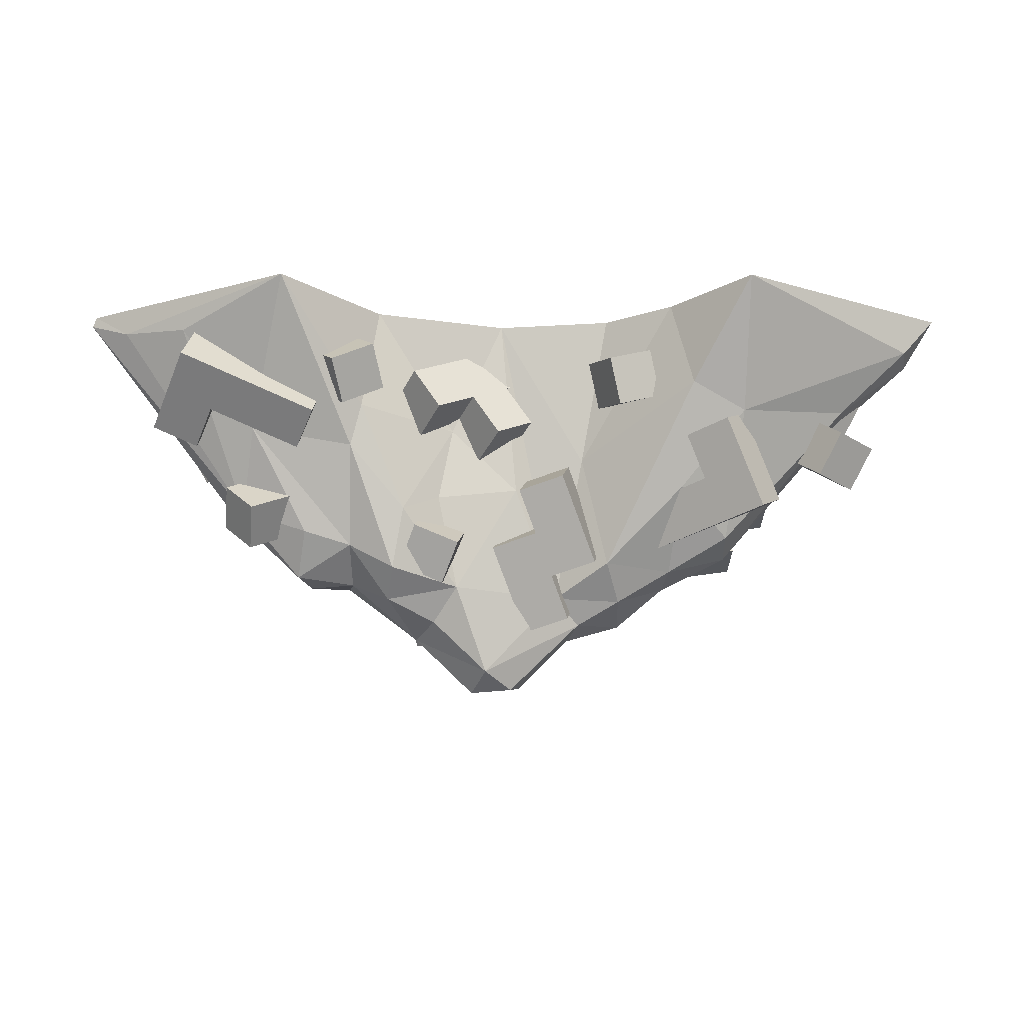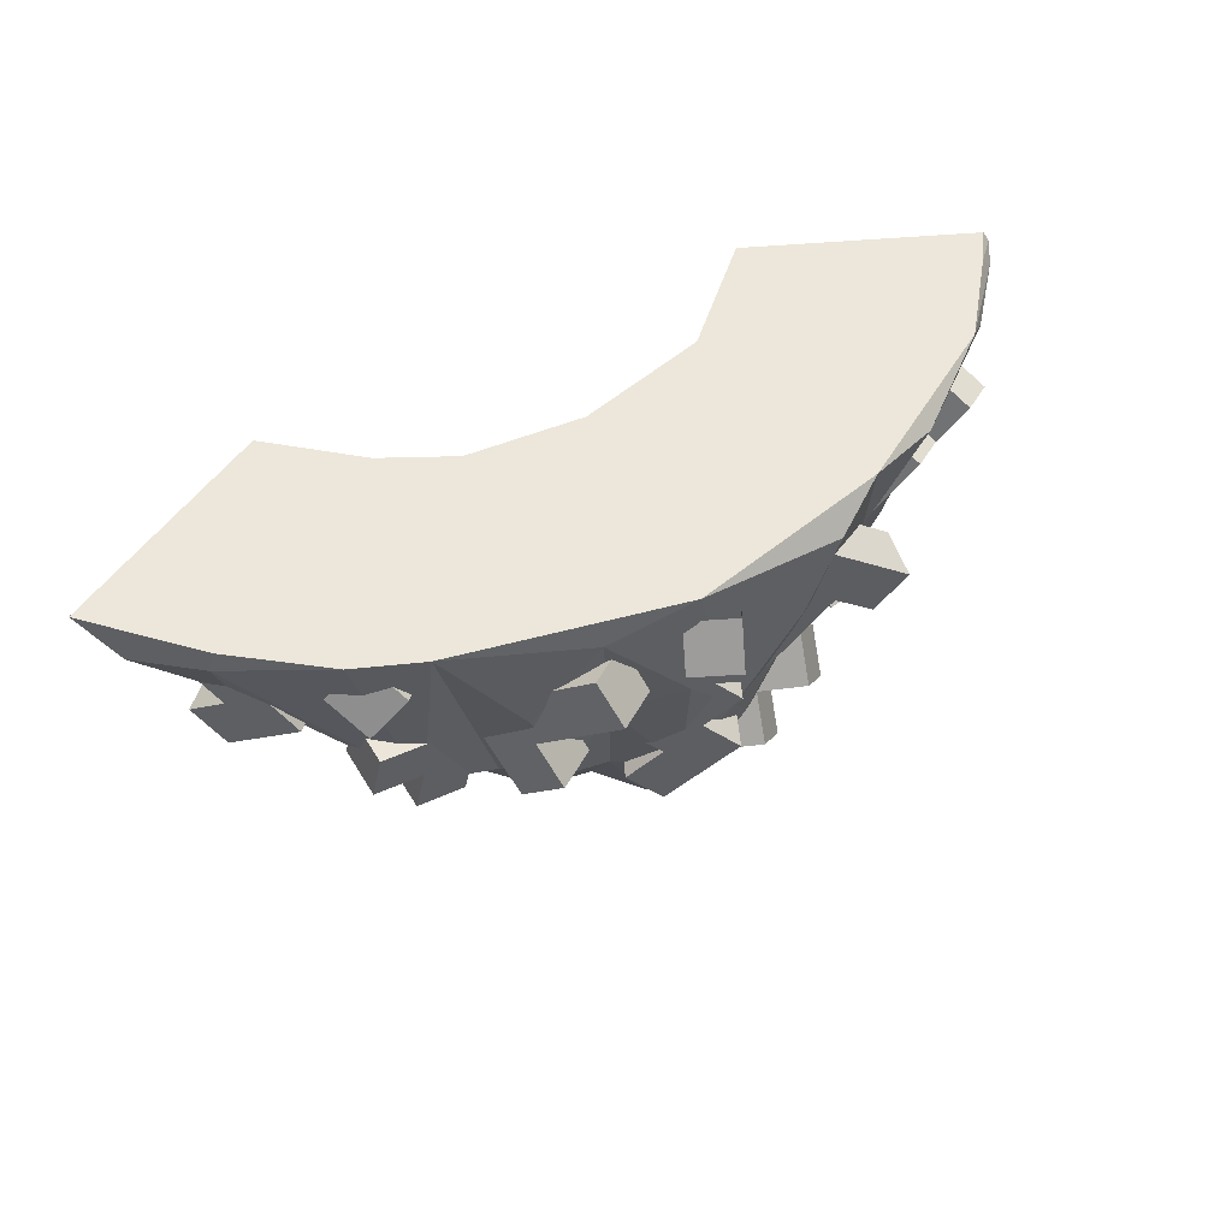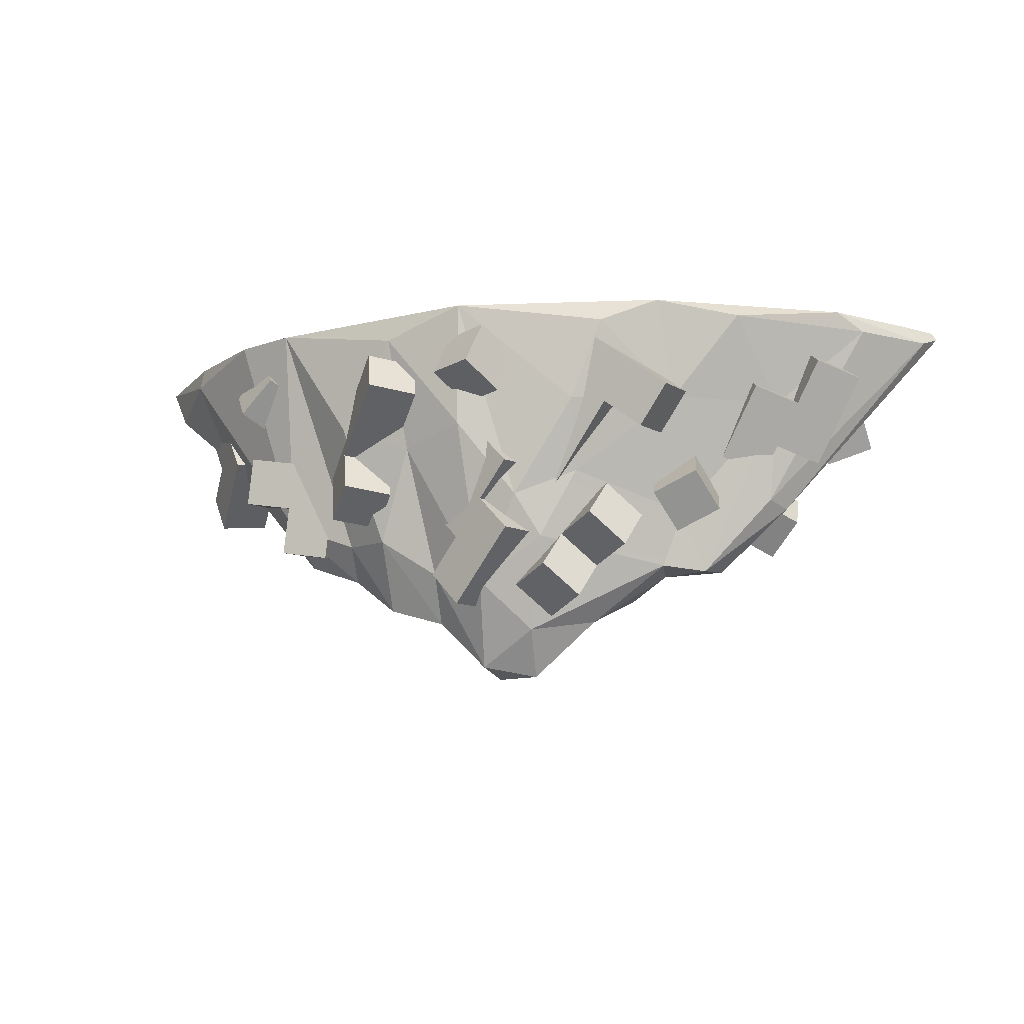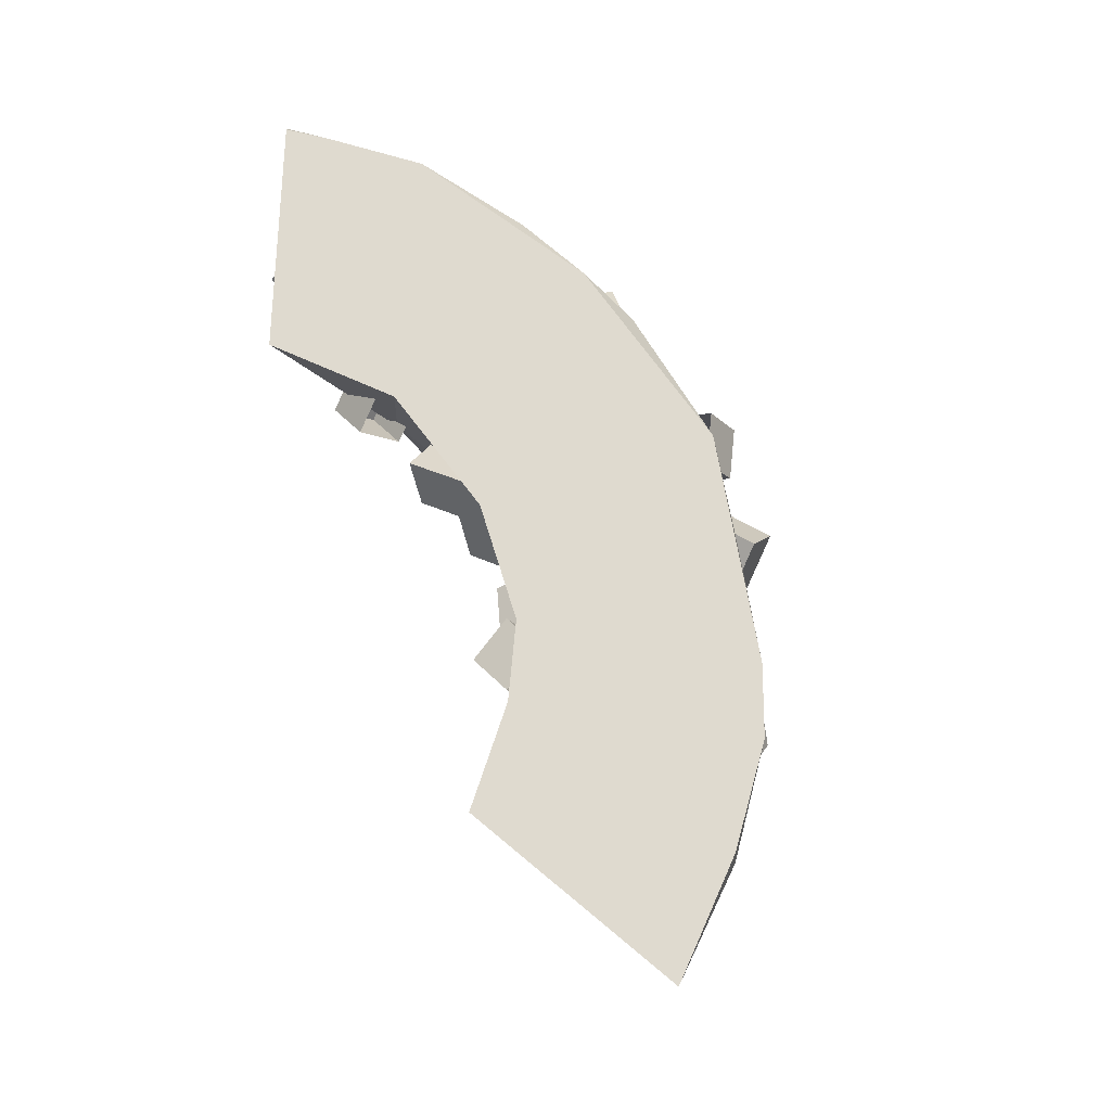
<metadata>
{"format":"obj","ext":"obj","renderer":"f3d","projection":"perspective","resolution":1024,"background":"white","views":[{"elev":-22.3,"azim":179.1,"up":"+Y"},{"elev":50.3,"azim":-31.1,"up":"+Y"},{"elev":-11.7,"azim":16.4,"up":"+Y"},{"elev":70.6,"azim":-114.2,"up":"+Y"}]}
</metadata>
<code>
o ponte
v 124.7 -10.38 111.9
v 87.97 -66.48 118.1
v 87.08 -10.38 77.44
v 25.46 -10.38 172.6
v 427.8 -14.7 131
v 425.7 -10.38 129.1
v 206.1 -148.3 226.4
v 157.4 -136 157.5
v 94.67 -110.1 201.3
v 298.1 -10.38 226.8
v 346.4 -108.8 156.4
v 220 -187.1 181.6
v 268 -141.2 150.9
v 95.1 -10.38 219.2
v 284.6 -62.47 123.2
v 382.1 -10.38 180.7
v 303.7 -57.18 214.6
v 177.9 -141.5 212.8
v 226.8 -106.7 236.2
v 204.6 -96.38 155.5
v 376.7 -26.36 111.3
v 229.5 -171.8 215.1
v 237.9 -66.39 147.6
v 256.1 -94.99 227.6
v 235.2 -147.2 164
v 1.353 -29.48 125.8
v 247.2 -162 176.7
v 276.6 -10.38 122.4
v 150.2 -157 198.7
v 289.6 -142.2 176.2
v 311.8 -141.3 183.7
v 206.9 -193.8 192.7
v 151 -151.2 174.5
v 292.3 -138.9 192.9
v 324.1 -10.38 80.29
v 183.6 -149.3 175.3
v 345 -105.1 178.1
v 200.1 -10.38 246.1
v 317.8 -140.1 170.2
v 124.5 -136.3 169.4
v 168.1 -78.8 230.1
v 34.4 -58.53 138.3
v 313.8 -121.2 152.3
v 151.6 -124.4 219.5
v 336 -17.53 212.7
v 157.1 -10.38 130.2
v 256.4 -166.3 194
v 340.7 -72.84 130.7
v 393.7 -18.81 171
v 199.2 -70.42 243
v 212.5 -10.38 136.9
v 290.6 -127.8 154.6
v 413.4 -10.38 144.8
v 95.4 -127.6 173.8
v 351.3 -108.5 166.9
v 160.1 -23.13 238.3
v 262.8 -112.1 141.4
v 119.6 -101.8 136.4
v 290 -82.61 128.7
v 422 -18.7 140.6
v 34.07 -59.07 155
v 238 -127.1 229.1
v 227.3 -193.7 198.9
v 272.6 -22.3 240.2
v 408.3 -22.34 124.4
v 270.8 -152.8 167.3
v 95.61 -122.2 156
v 132 -65.19 227.5
v 170 -80.93 152
v 128.5 -123 203.2
v 126.9 -139.3 189.1
v -14.94 -10.38 127
v 202.3 -188.9 206.2
v 64.61 -10.38 205.4
v 257 -60.74 239.2
v 244.9 -102.6 150.4
v 176.9 -164.8 198.8
v 114.4 -54.74 109
v 302.6 -112.2 194.2
v 22.8 -20.19 172
v 171.7 -160.8 184.7
v 351 -57.65 187.2
v -1.14 -31.12 140.6
v 352.4 -55.19 101.3
v 361.3 -67.42 119.8
v 357.7 -48.56 134
v 348.8 -36.33 115.5
v 374.3 -47.13 96.11
v 383.2 -59.36 114.6
v 379.6 -40.5 128.8
v 370.7 -28.27 110.3
v 370.2 -79.64 138.3
v 392 -71.59 133.1
v 366.6 -60.78 152.5
v 388.4 -52.73 147.3
v 308.7 -71.3 111.6
v 317.5 -83.53 130.1
v 314 -64.67 144.3
v 305.1 -52.44 125.8
v 58.1 -35.06 196.3
v 71.33 -45.61 179.5
v 75.04 -18.49 199.3
v 88.27 -29.04 182.4
v 85.43 -32.07 215.9
v 98.66 -42.62 199.1
v 68.49 -48.64 213
v 81.72 -59.19 196.2
v 99.64 -121.5 135
v 108.5 -100.4 128.3
v 97.15 -89.77 146.4
v 88.23 -110.9 153.2
v 80.65 -117.9 121
v 89.56 -96.84 114.3
v 78.16 -86.24 132.4
v 69.24 -107.3 139.1
v 117.5 -79.27 121.6
v 98.47 -75.74 107.5
v 106.1 -68.67 139.7
v 87.07 -65.14 125.6
v 137.6 -128.5 163.1
v 146.5 -107.4 156.4
v 135.1 -96.84 174.5
v 126.2 -117.9 181.2
v 314.1 -96.14 216.1
v 310.3 -82.7 196.7
v 323 -113.5 202.3
v 319.2 -100 182.9
v 301.2 -122.9 200
v 297.4 -109.5 180.7
v 292.3 -105.6 213.8
v 288.5 -92.14 194.5
v 161.5 -56.74 138.5
v 140.3 -48.37 145.7
v 166.7 -35.41 129.1
v 145.5 -27.04 136.3
v 156.9 -42.14 108.4
v 135.8 -33.78 115.6
v 151.7 -63.47 117.8
v 130.6 -55.1 125
v 202.3 -39.17 175.8
v 219.7 -50.11 163.6
v 215.4 -19.19 176.5
v 232.8 -30.13 164.3
v 205.5 -12.04 156
v 222.9 -22.99 143.8
v 192.4 -32.02 155.3
v 209.8 -42.97 143.1
v 206.6 -70.09 163
v 196.7 -62.95 142.5
v 254.4 -72.01 139.3
v 237.1 -61.06 151.5
v 267.5 -52.03 139.9
v 250.1 -41.08 152.1
v 257.6 -44.89 119.4
v 240.2 -33.94 131.6
v 244.5 -64.87 118.7
v 227.2 -53.92 130.9
v 224 -81.04 150.8
v 214.1 -73.9 130.3
v 189.7 -46.12 252.8
v 194.5 -25.63 241.5
v 210.3 -44.39 264.7
v 215.1 -23.9 253.4
v 221.4 -56.52 247.4
v 226.2 -36.03 236.1
v 200.8 -58.26 235.4
v 205.6 -37.77 224.2
v 310.3 -36.2 114.8
v 290.1 -24.84 120.4
v 298.6 -48.7 98.13
v 278.4 -37.35 103.8
v 293.7 -65.58 114.3
v 273.4 -54.22 119.9
v 305.4 -53.07 130.9
v 285.1 -41.72 136.6
v 373.3 -38.84 194.8
v 361.6 -58.89 189.1
v 392.1 -46.22 182
v 380.4 -66.27 176.4
v 383.1 -35.56 162.6
v 371.4 -55.61 157
v 364.3 -28.18 175.4
v 352.6 -48.23 169.8
v 342.8 -51.51 201.9
v 331.1 -71.56 196.3
v 349.9 -78.94 183.5
v 341 -68.28 164.2
v 333.9 -40.85 182.5
v 322.2 -60.9 176.9
v 368.7 -86.32 170.8
v 359.7 -75.66 151.4
v 319.5 -91.61 190.7
v 338.2 -98.99 177.9
v 329.3 -88.33 158.5
v 310.5 -80.95 171.3
v 259.9 -47.89 212.1
v 278.7 -62.28 215.4
v 273.5 -63.75 238.6
v 254.7 -49.36 235.4
v 273.7 -28.9 216.4
v 292.5 -43.29 219.7
v 287.3 -44.76 242.9
v 268.5 -30.37 239.7
v 297.4 -76.67 218.7
v 311.2 -57.68 223
v 292.2 -78.14 241.9
v 306 -59.15 246.2
v 232.3 -85.88 203.5
v 251 -100.3 206.8
v 245.8 -101.7 230.1
v 227.1 -87.35 226.8
v 356.2 -114.9 163.8
v 337.5 -104.3 174.3
v 354.4 -99.85 145.4
v 335.8 -89.22 155.8
v 339.6 -115 134.4
v 320.9 -104.4 144.9
v 341.4 -130.1 152.9
v 322.7 -119.5 163.3
v 70.37 -32.85 172
v 59.48 -47.17 156.3
v 59.78 -13.9 162.1
v 48.88 -28.22 146.4
v 41.36 -16.33 177.1
v 30.47 -30.65 161.4
v 51.96 -35.28 187
v 41.06 -49.6 171.3
v 70.07 -66.12 166.3
v 59.18 -80.44 150.6
v 48.58 -61.49 140.6
v 30.17 -63.92 155.6
v 51.66 -68.55 181.3
v 40.76 -82.87 165.6
v 37.99 -42.54 130.7
v 19.57 -44.97 145.7
v 48.28 -94.76 134.9
v 37.69 -75.81 124.9
v 19.27 -78.24 139.9
v 29.87 -97.19 149.9
v 100.6 -53.37 210.2
v 96.8 -76.79 207.5
v 124.1 -57.09 209.6
v 120.4 -80.51 206.9
v 124 -54.27 185.9
v 120.2 -77.69 183.1
v 100.4 -50.56 186.5
v 96.62 -73.98 183.8
v 73.22 -73.08 208.1
v 73.04 -70.26 184.4
v 89.27 -123.6 202
v 93.03 -100.2 204.7
v 112.9 -127.3 201.4
v 116.6 -103.9 204.1
v 112.7 -124.5 177.6
v 116.4 -101.1 180.4
v 89.1 -120.8 178.3
v 92.86 -97.39 181
v 69.46 -96.49 205.3
v 69.28 -93.68 181.6
v 272.8 -106.8 180.6
v 267.7 -123.8 196.6
v 255 -114.5 166.7
v 249.9 -131.5 182.6
v 239.9 -99.68 177.7
v 234.8 -116.7 193.6
v 257.7 -91.93 191.6
v 252.6 -108.9 207.6
v 285.4 -116 210.5
v 270.3 -101.2 221.5
v 257.4 -157.8 228.5
v 262.6 -140.8 212.6
v 239.7 -165.5 214.6
v 244.8 -148.5 198.6
v 224.6 -150.7 225.6
v 229.7 -133.7 209.6
v 242.3 -142.9 239.5
v 247.4 -125.9 223.5
v 280.3 -133 226.5
v 265.2 -118.2 237.5
v 234.7 -130.5 142.9
v 230.2 -116.2 161.5
v 242.7 -147.1 157.5
v 238.3 -133.6 176.6
v 264.7 -137.8 156
v 260.3 -124.3 175.1
v 256.8 -121.5 141.3
v 252.3 -107.2 159.9
v 127.7 -60.27 215.5
v 133.4 -79.44 228.6
v 153.1 -82.54 215.4
v 147.4 -63.37 202.3
v 115.4 -74.17 200.5
v 121.1 -93.34 213.5
v 140.8 -96.43 200.3
v 135.1 -77.26 187.3
v 139.2 -98.61 241.6
v 126.9 -112.5 226.6
v 158.8 -101.7 228.4
v 146.5 -115.6 213.4
v 152.3 -32.48 245.6
v 158 -51.65 258.6
v 177.7 -54.74 245.4
v 171.9 -35.57 232.4
v 190.7 -143 201.6
v 205.4 -125.8 209
v 206 -159.6 209.4
v 220.8 -142.3 216.8
v 195.3 -159.6 230.7
v 210.1 -142.3 238.1
v 179.9 -143 223
v 194.7 -125.8 230.4
v 190 -109.3 201.3
v 204.8 -92.03 208.7
v 220.2 -108.6 216.5
v 209.5 -108.6 237.8
v 179.3 -109.3 222.7
v 194.1 -92.03 230.1
v 235.6 -125.1 224.2
v 224.9 -125.1 245.5
v 219.6 -74.81 216.2
v 235 -91.35 223.9
v 224.3 -91.35 245.2
v 208.9 -74.81 237.5
v 203.1 -103.4 138.4
v 194.6 -122.7 149.7
v 181.1 -98.3 130.6
v 172.6 -117.6 141.8
v 177.2 -85.17 150.1
v 168.7 -104.4 161.3
v 199.1 -90.27 158
v 190.6 -109.5 169.2
v 216.5 -127.8 157.5
v 208 -147.1 168.8
v 186.1 -142 160.9
v 182.1 -128.8 180.4
v 212.6 -114.6 177.1
v 204.1 -133.9 188.3
v 164.1 -136.9 153
v 160.2 -123.7 172.6
v 199.5 -166.3 180
v 177.6 -161.2 172.1
v 173.6 -148.1 191.7
v 195.6 -153.2 199.5
f 3 1 78
f 2 26 3
f 43 48 11
f 75 38 19
f 15 28 35
f 14 74 9
f 14 70 68
f 22 34 62
f 2 3 78
f 7 18 73
f 69 51 36
f 9 61 54
f 71 40 33
f 62 79 24
f 65 5 11
f 77 81 32
f 36 20 25
f 47 30 34
f 12 36 25
f 56 14 68
f 59 35 48
f 59 48 52
f 25 66 27
f 49 37 60
f 17 45 10
f 49 82 37
f 30 31 34
f 9 54 71
f 14 9 70
f 38 50 19
f 62 7 22
f 23 51 28
f 16 60 53
f 5 6 53
f 35 65 21
f 11 21 65
f 7 73 22
f 12 25 27
f 15 23 28
f 25 57 13
f 64 17 10
f 64 10 38
f 20 76 25
f 57 25 76
f 80 61 9
f 22 63 47
f 47 34 22
f 29 81 77
f 44 29 77
f 47 66 30
f 13 59 52
f 30 39 31
f 55 11 5
f 81 12 32
f 63 12 47
f 40 8 33
f 8 69 36
f 82 79 31
f 24 79 17
f 36 12 81
f 8 36 33
f 37 82 31
f 31 39 55
f 43 11 39
f 11 55 39
f 58 67 2
f 67 42 2
f 41 18 7
f 41 50 56
f 42 26 2
f 61 80 83
f 52 39 30
f 30 66 52
f 44 18 41
f 56 68 41
f 45 82 49
f 16 10 45
f 78 1 69
f 12 27 47
f 66 47 27
f 48 21 11
f 35 21 48
f 16 49 60
f 49 16 45
f 41 7 50
f 50 7 19
f 51 20 36
f 51 23 20
f 48 43 52
f 52 43 39
f 54 40 71
f 67 58 40
f 31 55 37
f 37 55 60
f 38 56 50
f 14 56 38
f 13 57 59
f 23 15 57
f 58 8 40
f 8 78 69
f 57 15 59
f 59 15 35
f 60 55 5
f 53 60 5
f 61 42 54
f 61 83 42
f 62 19 7
f 19 62 24
f 32 12 63
f 22 73 63
f 64 75 17
f 64 38 75
f 65 35 6
f 5 65 6
f 66 13 52
f 25 13 66
f 67 40 54
f 42 67 54
f 68 70 44
f 41 68 44
f 26 72 3
f 80 72 83
f 46 51 69
f 46 69 1
f 70 29 44
f 9 71 70
f 70 71 29
f 71 33 29
f 32 63 73
f 73 77 32
f 74 80 9
f 24 17 75
f 19 24 75
f 23 76 20
f 57 76 23
f 18 77 73
f 18 44 77
f 2 78 58
f 8 58 78
f 79 34 31
f 34 79 62
f 72 80 4
f 4 80 74
f 33 81 29
f 81 33 36
f 79 82 17
f 17 82 45
f 83 26 42
f 26 83 72
f 72 4 3
f 6 35 53
f 3 4 1
f 4 74 1
f 74 14 1
f 1 14 46
f 14 38 46
f 46 38 51
f 38 10 51
f 51 10 28
f 10 16 28
f 28 16 35
f 16 53 35
f 84 88 89 85
f 86 90 91 87
f 87 91 88 84
f 88 91 90 89
f 85 89 93 92
f 92 93 95 94
f 94 95 90 86
f 89 90 95 93
f 86 85 92 94
f 85 97 96 84
f 86 98 97 85
f 87 99 98 86
f 84 96 99 87
f 99 96 97 98
f 100 102 103 101
f 102 104 105 103
f 104 106 107 105
f 106 100 101 107
f 106 104 102 100
f 108 112 113 109
f 110 114 115 111
f 111 115 112 108
f 112 115 114 113
f 109 113 117 116
f 116 117 119 118
f 118 119 114 110
f 113 114 119 117
f 110 109 116 118
f 109 121 120 108
f 110 122 121 109
f 111 123 122 110
f 108 120 123 111
f 123 120 121 122
f 124 126 127 125
f 126 128 129 127
f 128 130 131 129
f 130 124 125 131
f 130 128 126 124
f 132 134 135 133
f 134 136 137 135
f 136 138 139 137
f 138 132 133 139
f 138 136 134 132
f 140 141 143 142
f 142 143 145 144
f 144 145 147 146
f 146 147 141 140
f 146 140 142 144
f 151 141 148 158
f 149 147 157 159
f 148 149 159 158
f 149 148 141 147
f 143 141 151 153
f 145 143 153 155
f 157 147 145 155
f 150 152 153 151
f 152 154 155 153
f 154 156 157 155
f 156 150 151 157
f 156 154 152 150
f 159 157 151 158
f 160 162 163 161
f 162 164 165 163
f 164 166 167 165
f 166 160 161 167
f 166 164 162 160
f 168 170 171 169
f 170 172 173 171
f 172 174 175 173
f 174 168 169 175
f 174 172 170 168
f 176 177 179 178
f 178 179 181 180
f 180 181 183 182
f 182 183 177 176
f 182 176 178 180
f 184 185 186 177
f 183 187 189 188
f 188 189 185 184
f 188 184 177 183
f 177 186 190 179
f 179 190 191 181
f 181 191 187 183
f 186 187 191 190
f 185 192 193 186
f 186 193 194 187
f 187 194 195 189
f 189 195 192 185
f 192 195 194 193
f 196 200 201 197
f 198 202 203 199
f 199 203 200 196
f 200 203 202 201
f 197 201 205 204
f 204 205 207 206
f 206 207 202 198
f 201 202 207 205
f 198 197 204 206
f 197 209 208 196
f 198 210 209 197
f 199 211 210 198
f 196 208 211 199
f 211 208 209 210
f 212 214 215 213
f 214 216 217 215
f 216 218 219 217
f 218 212 213 219
f 218 216 214 212
f 220 221 223 222
f 222 223 225 224
f 224 225 227 226
f 226 227 221 220
f 226 220 222 224
f 228 229 230 221
f 227 231 233 232
f 232 233 229 228
f 232 228 221 227
f 221 230 234 223
f 223 234 235 225
f 225 235 231 227
f 230 231 235 234
f 229 236 237 230
f 230 237 238 231
f 231 238 239 233
f 233 239 236 229
f 236 239 238 237
f 240 241 243 242
f 242 243 245 244
f 244 245 247 246
f 246 247 241 240
f 246 240 242 244
f 251 241 248 258
f 249 247 257 259
f 248 249 259 258
f 249 248 241 247
f 243 241 251 253
f 245 243 253 255
f 257 247 245 255
f 250 252 253 251
f 252 254 255 253
f 254 256 257 255
f 256 250 251 257
f 256 254 252 250
f 259 257 251 258
f 260 261 263 262
f 262 263 265 264
f 264 265 267 266
f 266 267 261 260
f 266 260 262 264
f 271 261 268 278
f 269 267 277 279
f 268 269 279 278
f 269 268 261 267
f 263 261 271 273
f 265 263 273 275
f 277 267 265 275
f 270 272 273 271
f 272 274 275 273
f 274 276 277 275
f 276 270 271 277
f 276 274 272 270
f 279 277 271 278
f 280 282 283 281
f 282 284 285 283
f 284 286 287 285
f 286 280 281 287
f 286 284 282 280
f 288 292 293 289
f 290 294 295 291
f 291 295 292 288
f 292 295 294 293
f 289 293 297 296
f 296 297 299 298
f 298 299 294 290
f 293 294 299 297
f 290 289 296 298
f 289 301 300 288
f 290 302 301 289
f 291 303 302 290
f 288 300 303 291
f 303 300 301 302
f 304 305 307 306
f 306 307 309 308
f 308 309 311 310
f 310 311 305 304
f 310 304 306 308
f 312 313 314 305
f 311 315 317 316
f 316 317 313 312
f 316 312 305 311
f 305 314 318 307
f 307 318 319 309
f 309 319 315 311
f 314 315 319 318
f 313 320 321 314
f 314 321 322 315
f 315 322 323 317
f 317 323 320 313
f 320 323 322 321
f 324 325 327 326
f 326 327 329 328
f 328 329 331 330
f 330 331 325 324
f 330 324 326 328
f 332 333 334 325
f 331 335 337 336
f 336 337 333 332
f 336 332 325 331
f 325 334 338 327
f 327 338 339 329
f 329 339 335 331
f 334 335 339 338
f 333 340 341 334
f 334 341 342 335
f 335 342 343 337
f 337 343 340 333
f 340 343 342 341

</code>
